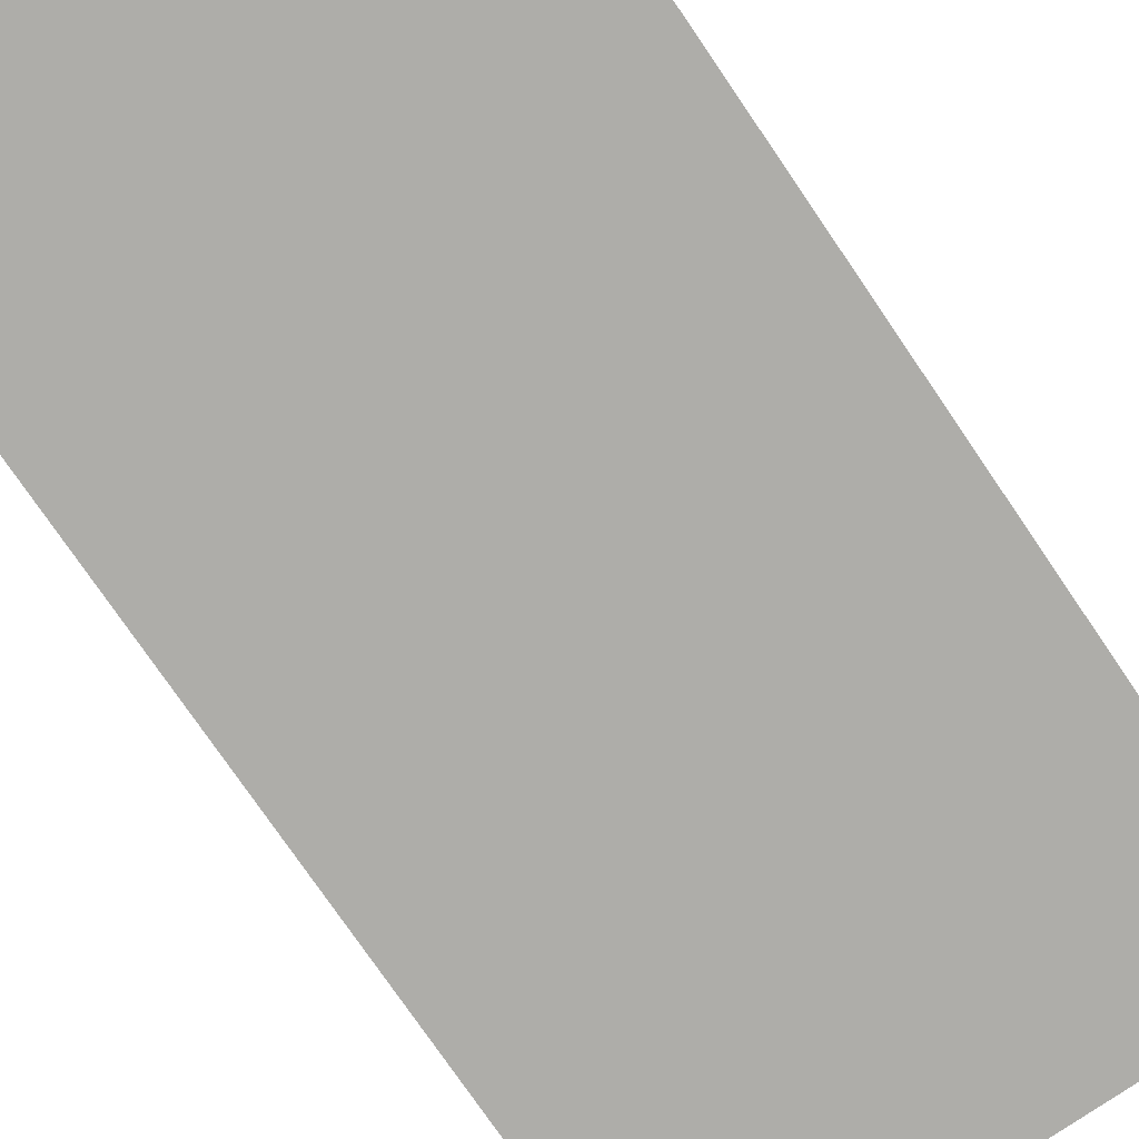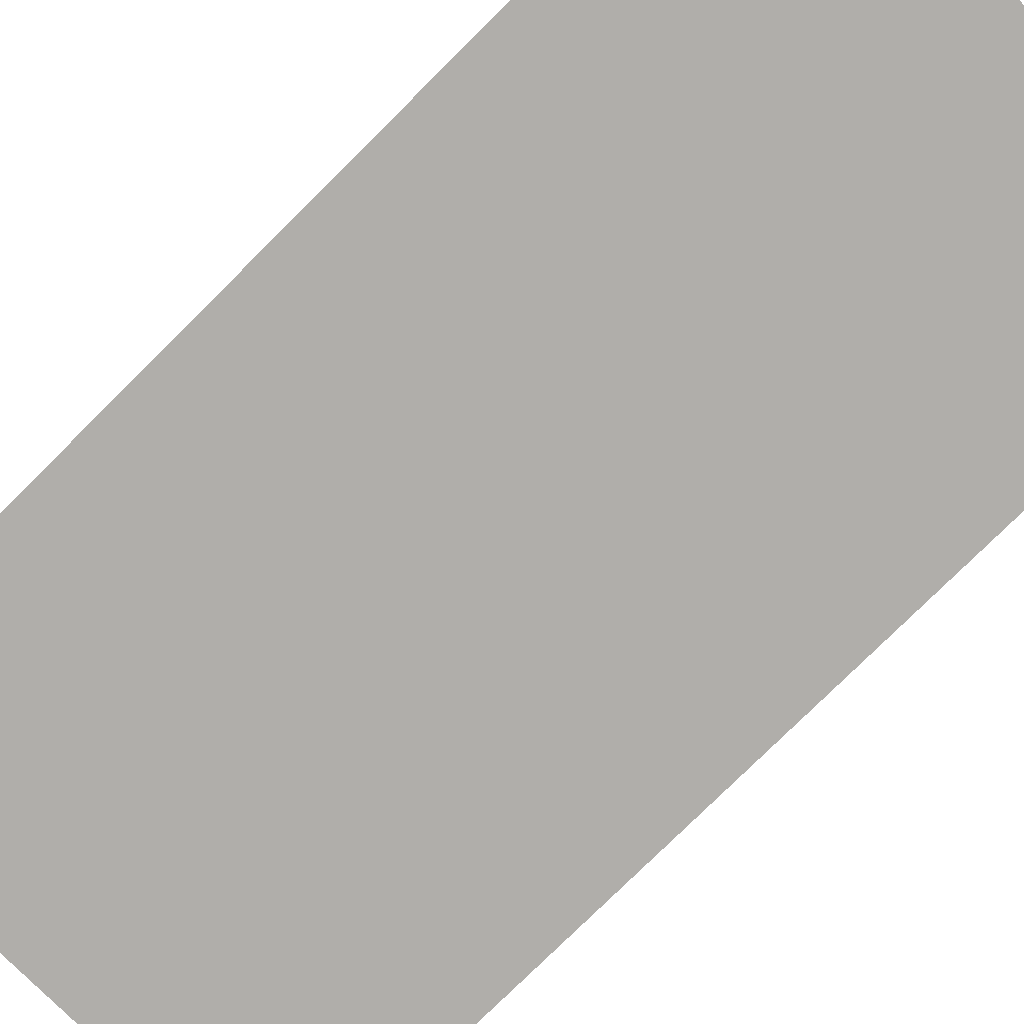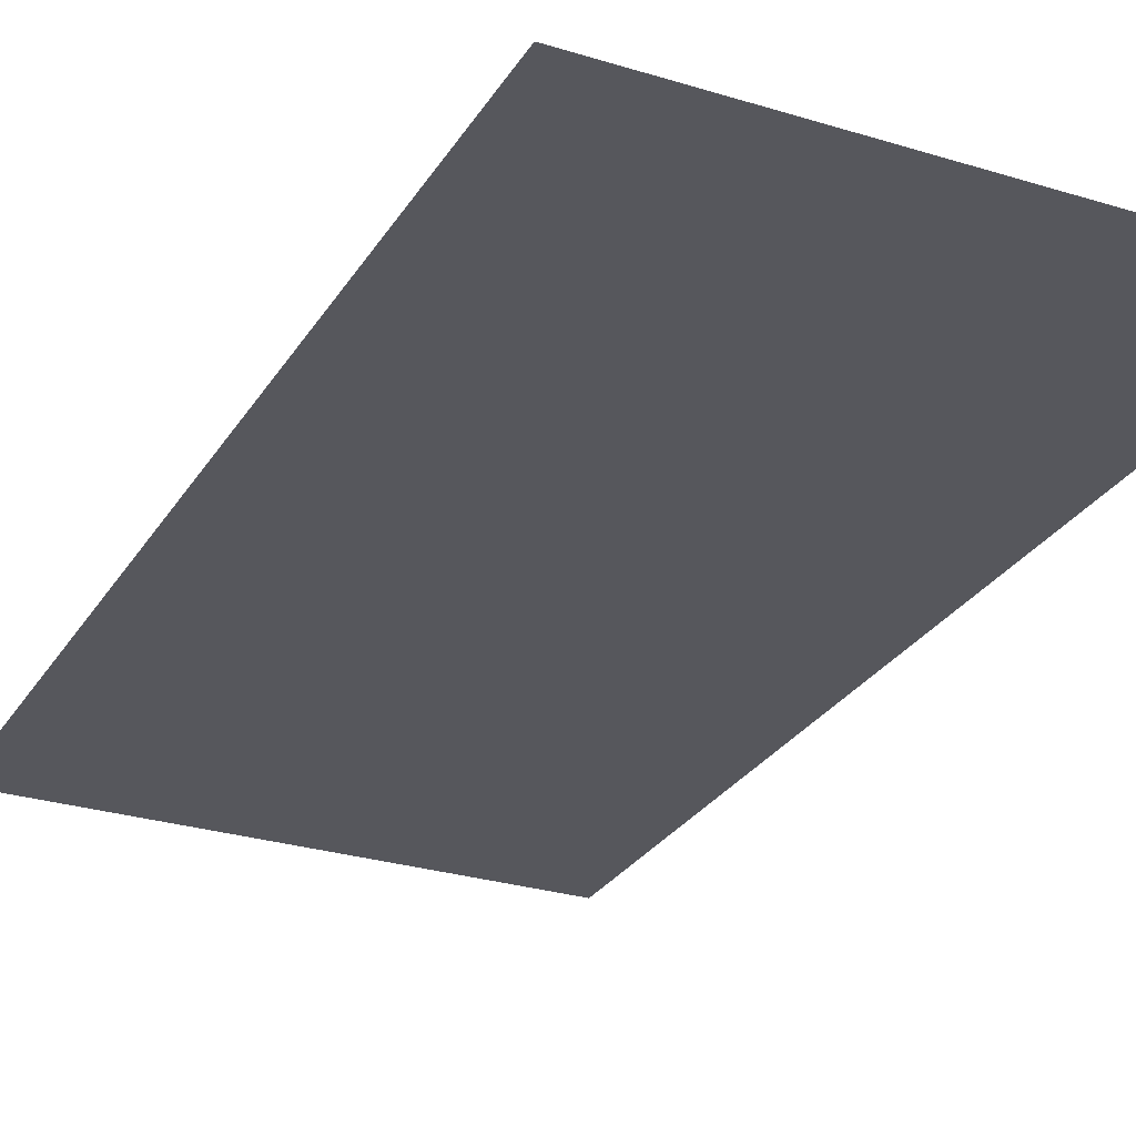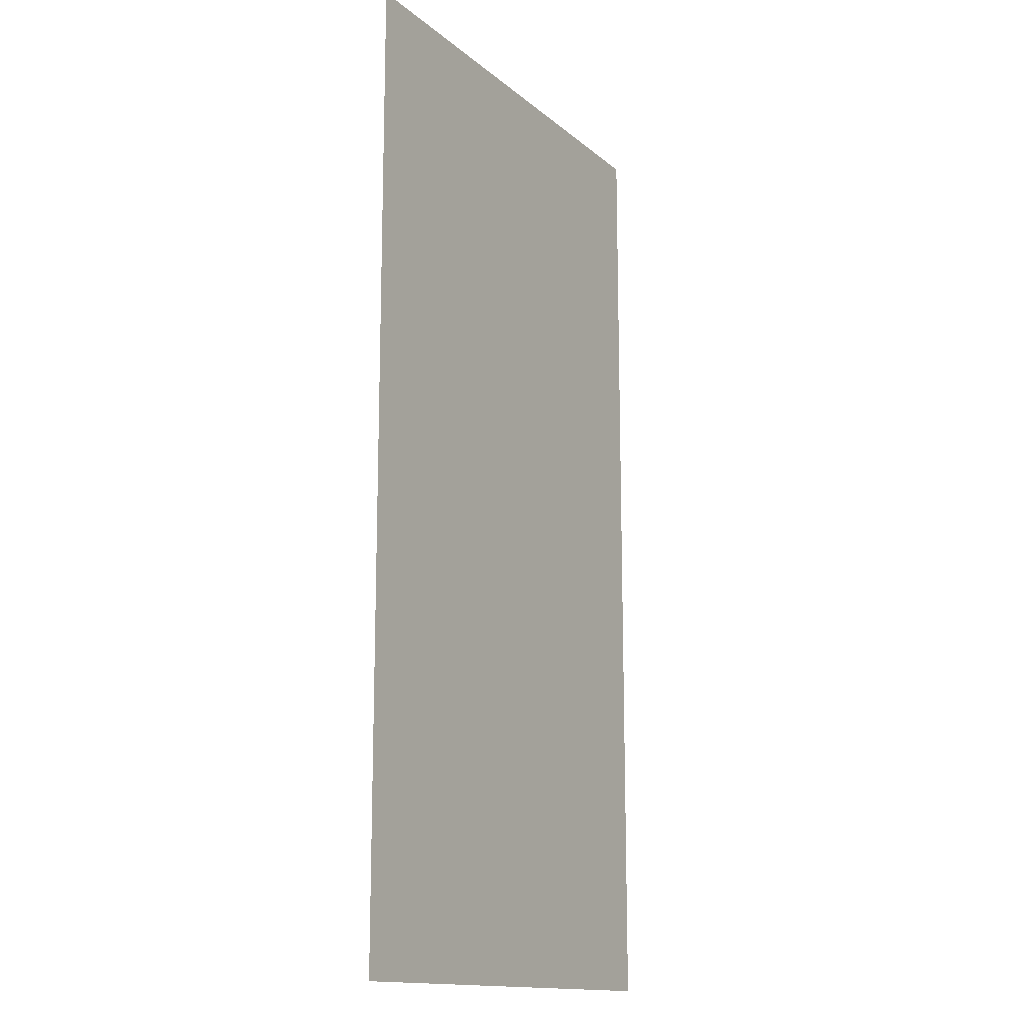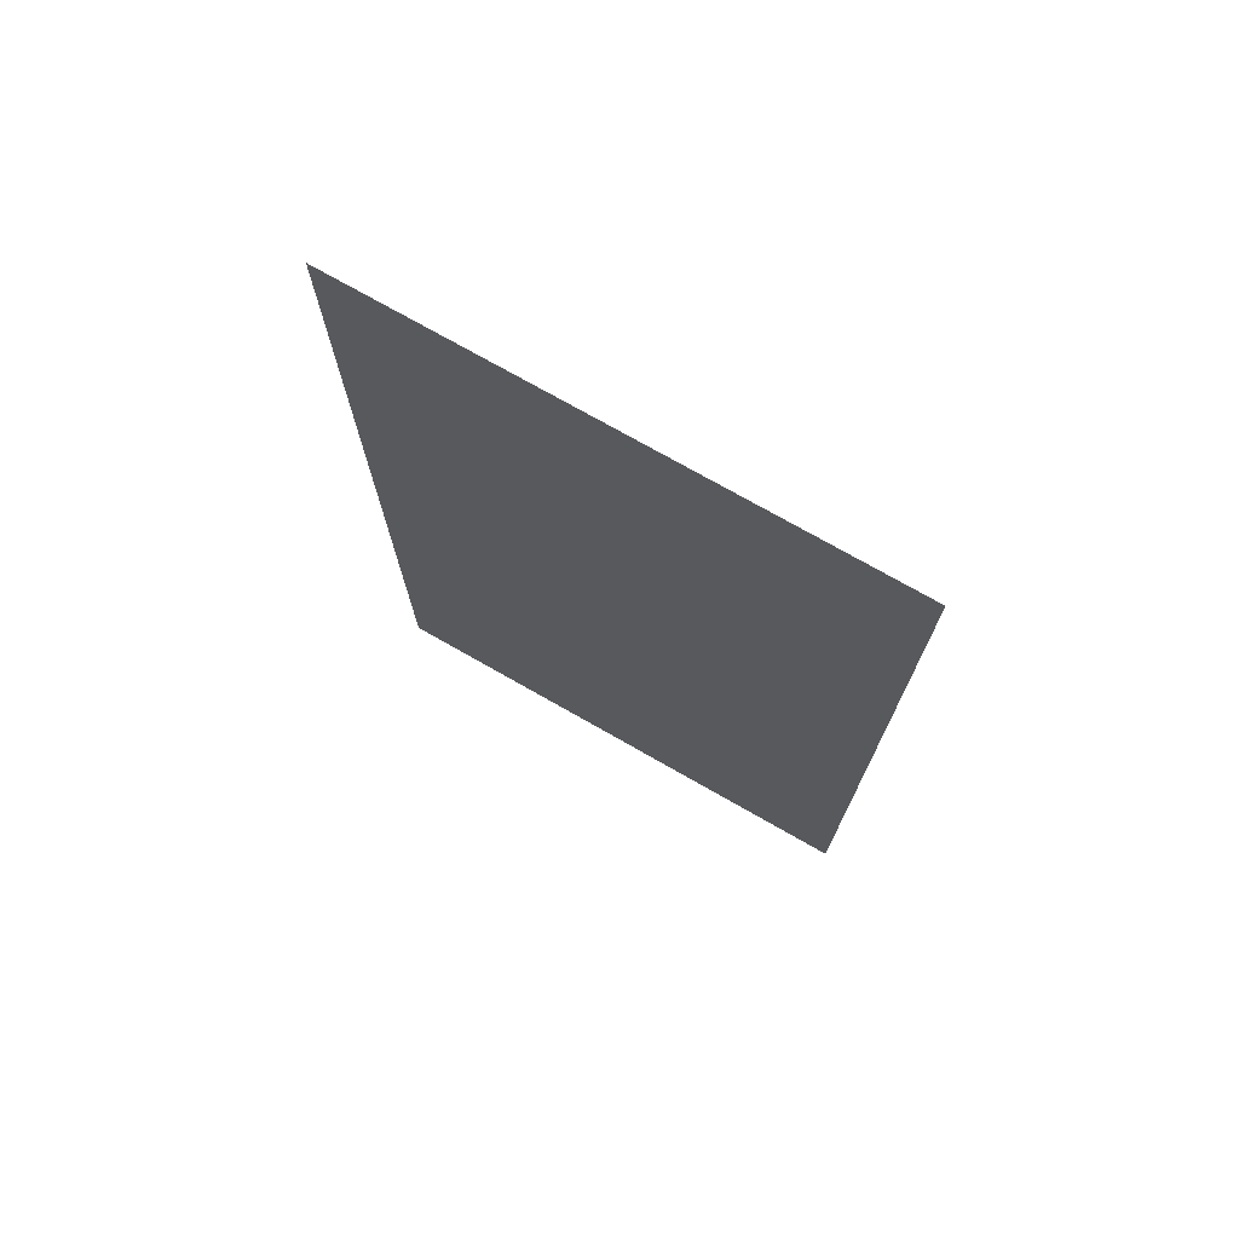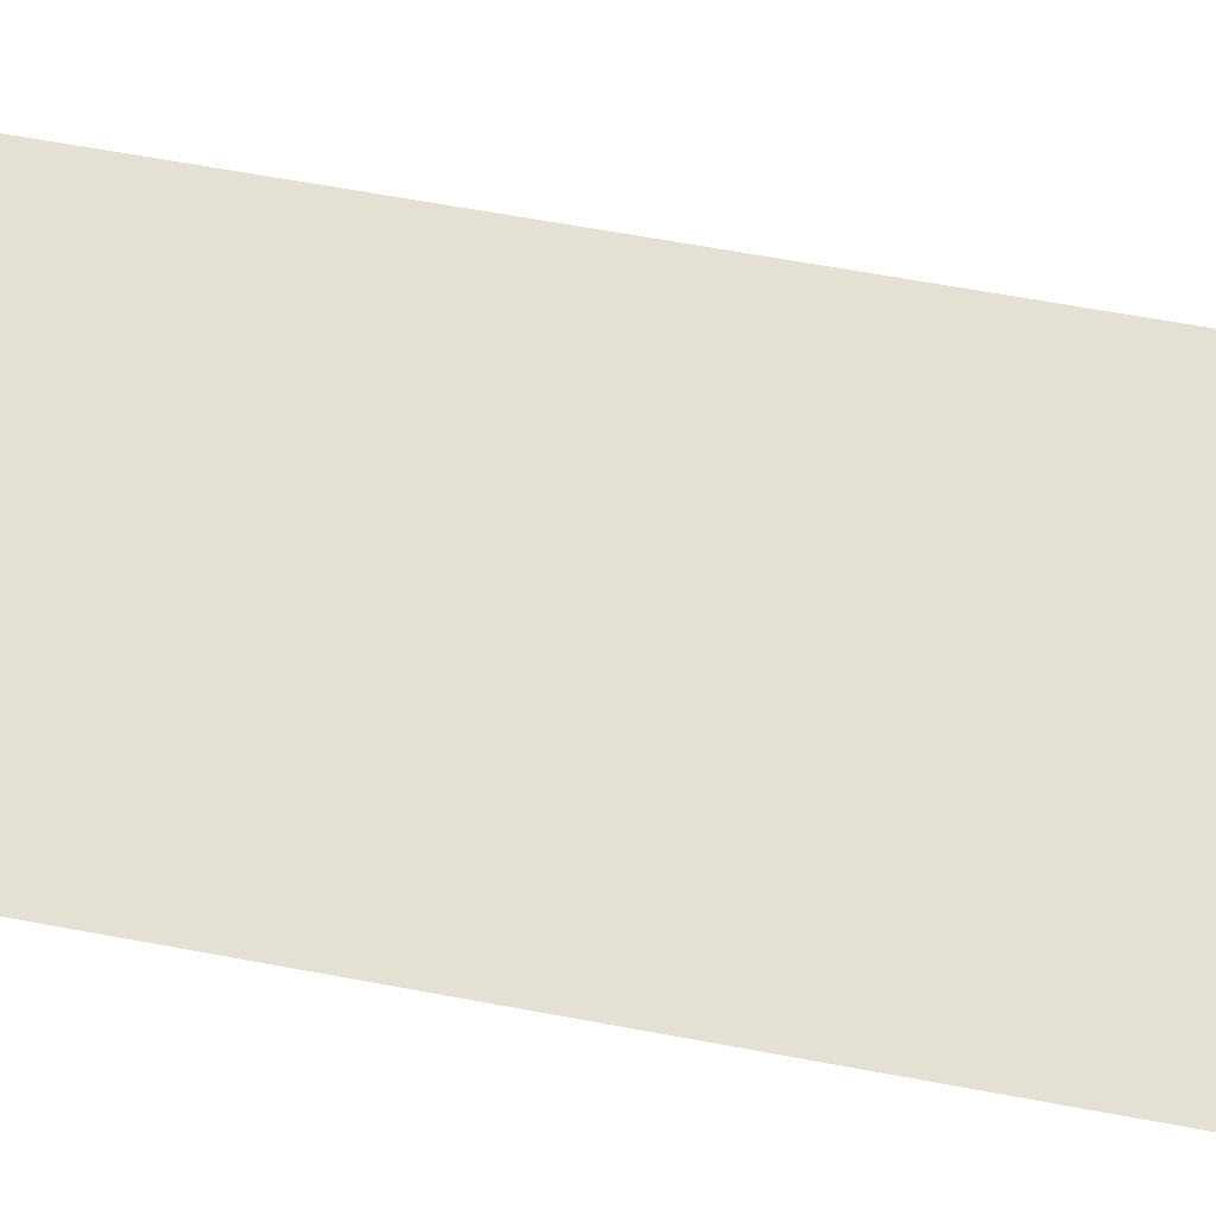
<metadata>
{"format":"obj","ext":"obj","renderer":"f3d","projection":"perspective","resolution":1024,"background":"white","views":[{"elev":-77.1,"azim":34.4,"up":"+Z"},{"elev":-77.7,"azim":134.8,"up":"+Z"},{"elev":-27.6,"azim":154.6,"up":"+Z"},{"elev":-14.6,"azim":-59.3,"up":"+Y"},{"elev":74.8,"azim":29.6,"up":"+Y"},{"elev":65.6,"azim":-79.5,"up":"+Z"}]}
</metadata>
<code>
o model_7
v -0.05354 -0.1191 0
v -0.05354 0.09024 0
v 0.05354 -0.1191 0
v 0.05354 0.09024 0
f 1 2 3
f 2 4 3

</code>
